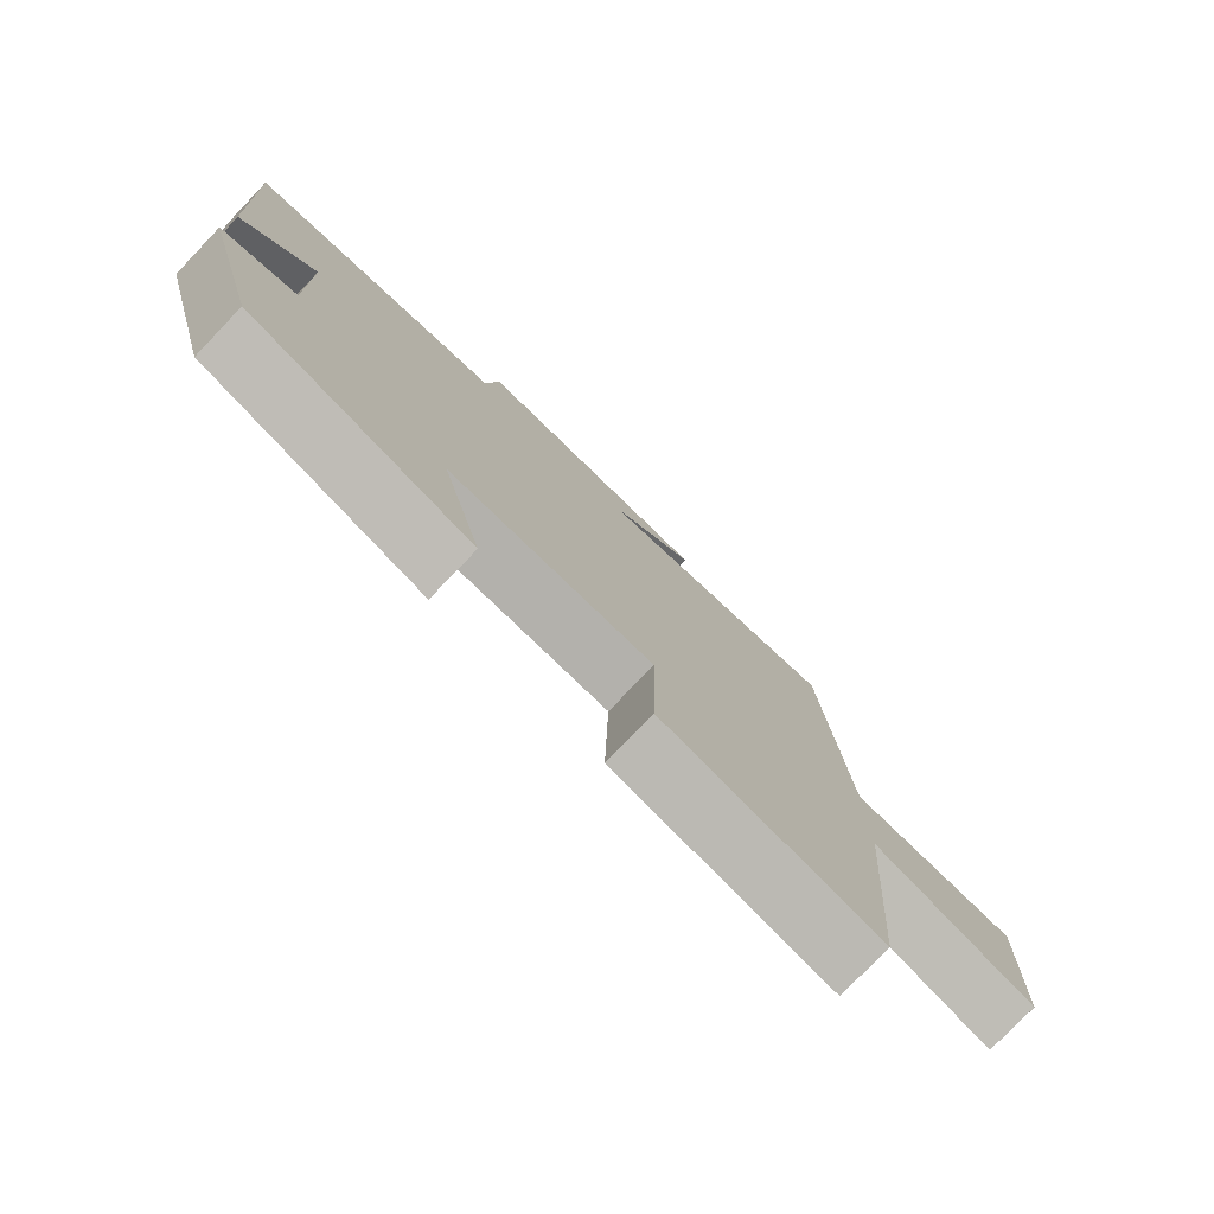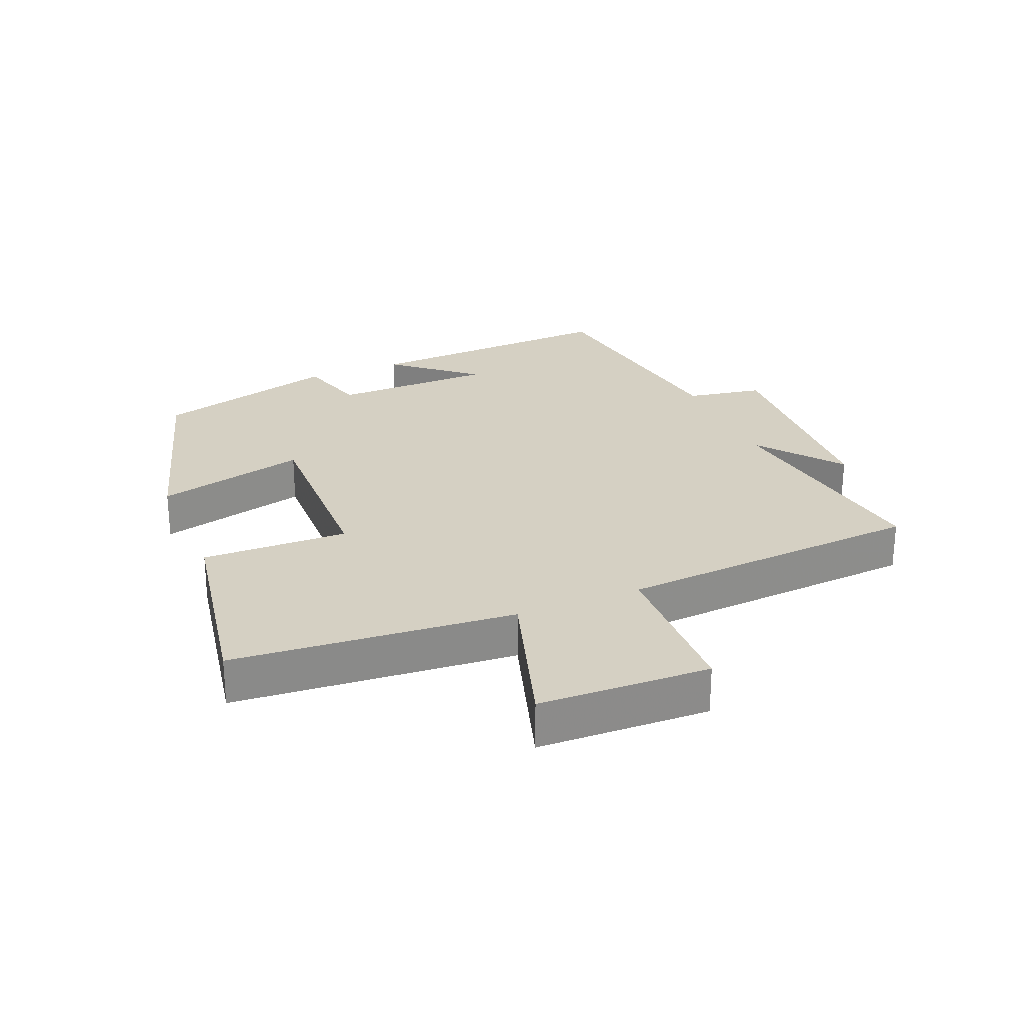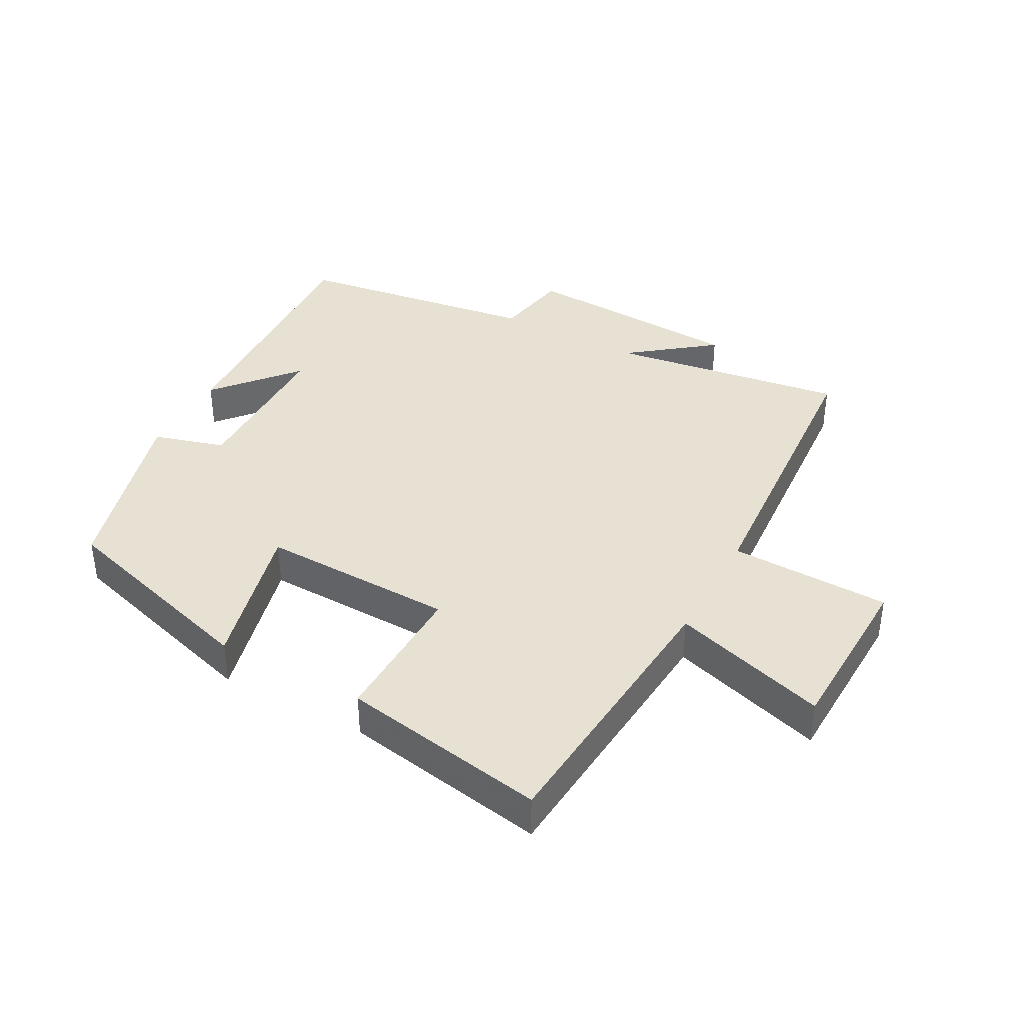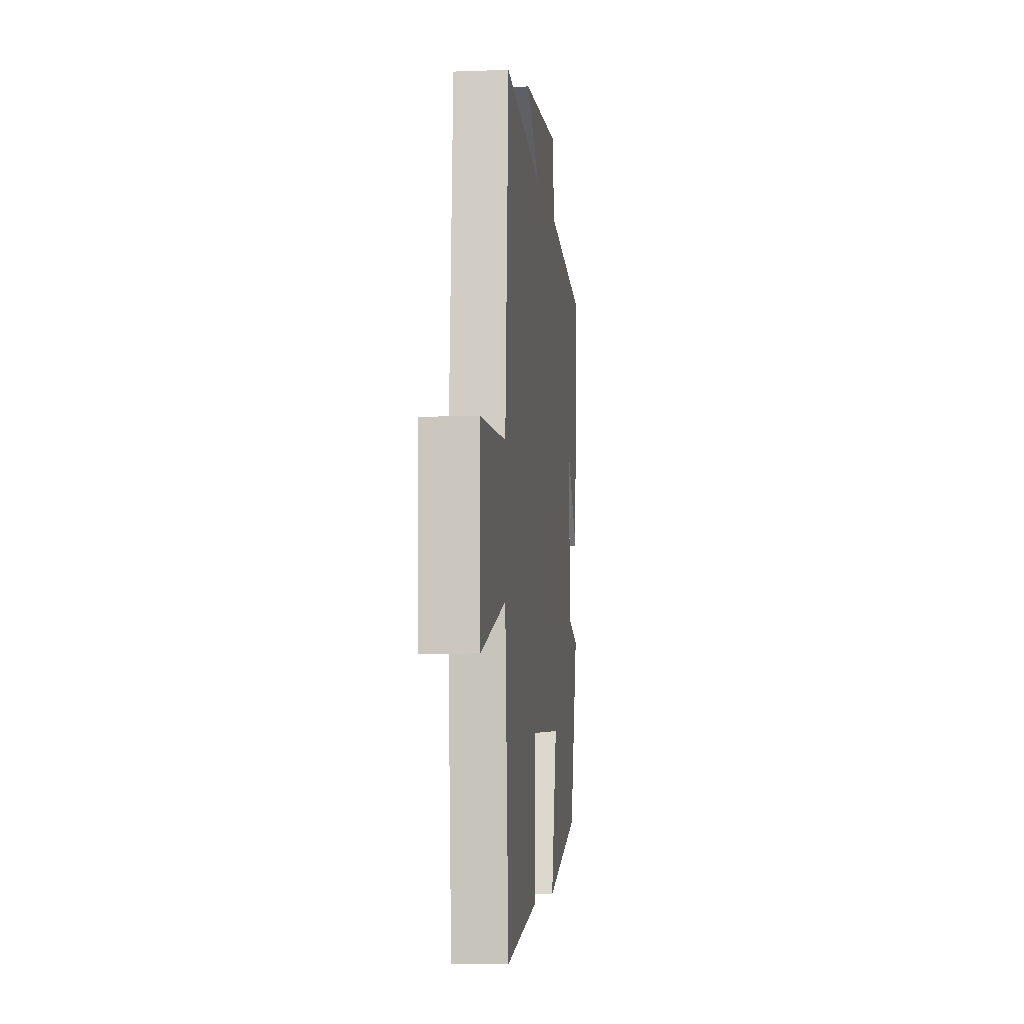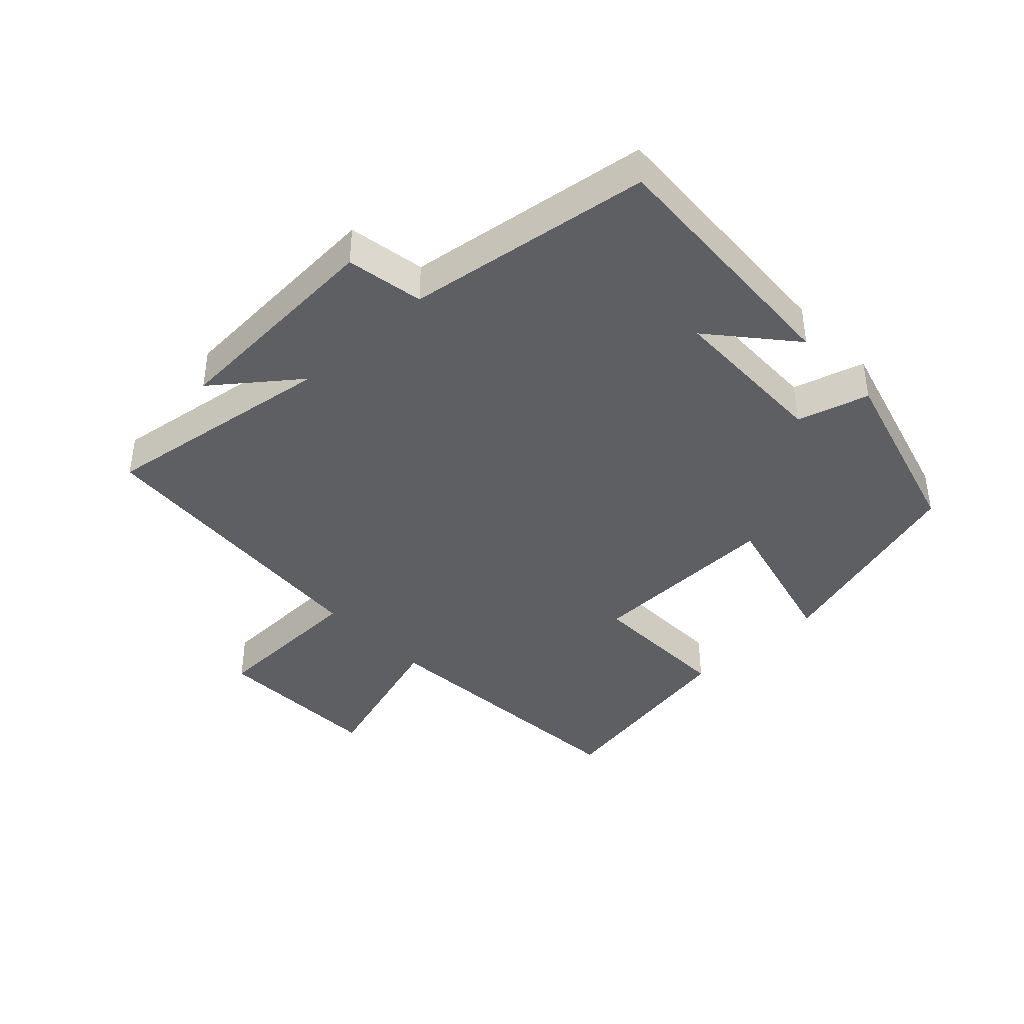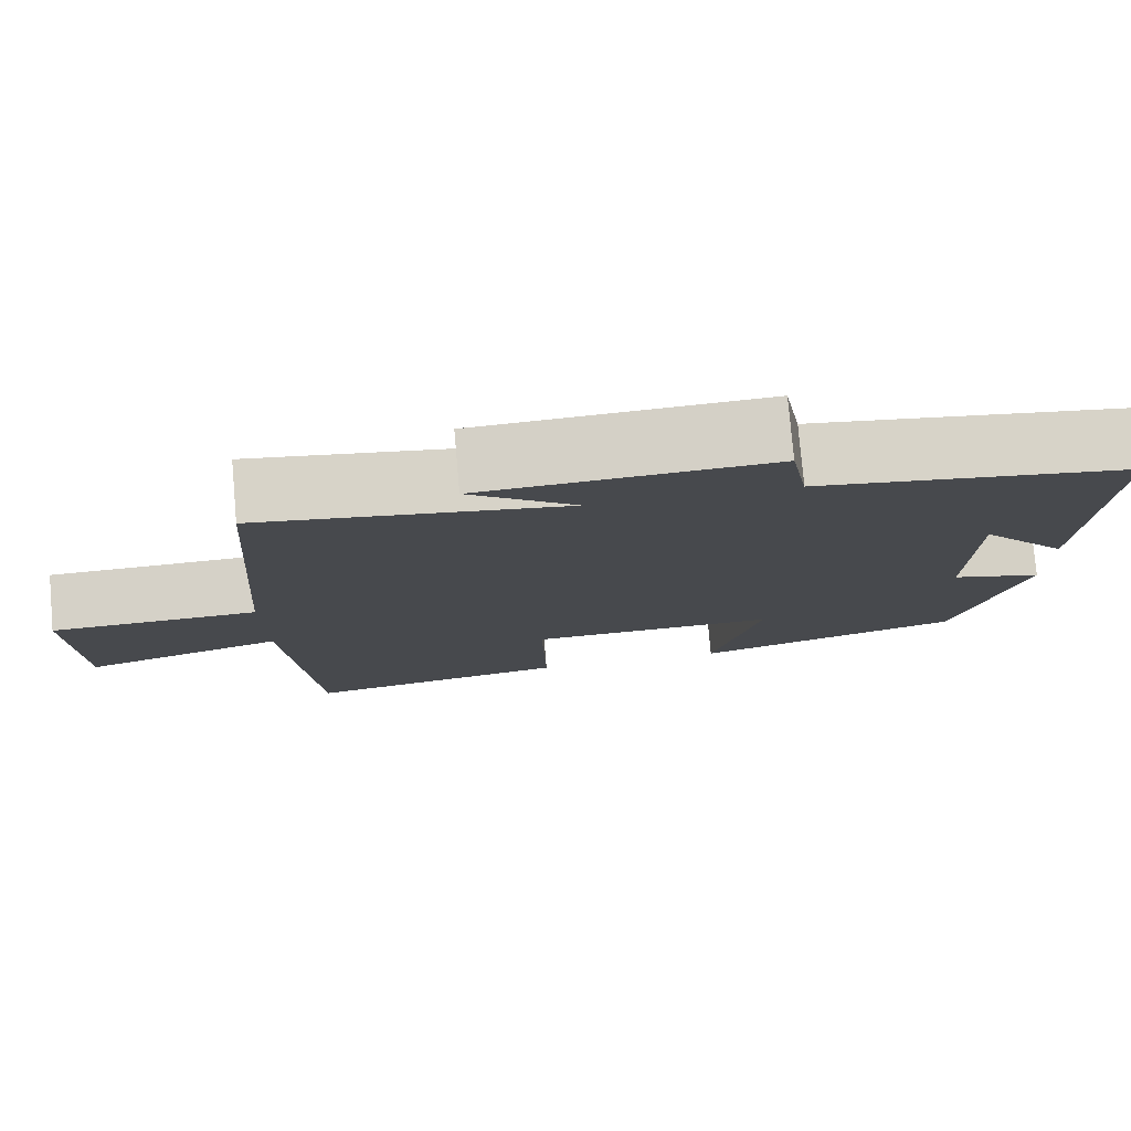
<metadata>
{"format":"obj","ext":"obj","renderer":"f3d","projection":"perspective","resolution":1024,"background":"white","views":[{"elev":-78.2,"azim":136.2,"up":"+Z"},{"elev":26.1,"azim":-112.6,"up":"+Y"},{"elev":38.7,"azim":-151.5,"up":"+Y"},{"elev":-6.2,"azim":-83.6,"up":"+Z"},{"elev":-40.8,"azim":43.3,"up":"+Y"},{"elev":78.0,"azim":-5.0,"up":"+Z"}]}
</metadata>
<code>
v -0.465 0.07 -0.557
v -0.5 0.07 -0.12
v -0.742 0.07 -0.195
v -0.75 0.07 0.071
v -0.5 0.07 0.078
v -0.466 0.07 0.553
v -0.099 0.07 0.5
v -0.228 0.07 0.6
v 0.12 0.07 0.62
v 0.141 0.07 0.5
v 0.521 0.07 0.446
v 0.5 0.07 0.042
v 0.393 0.07 0.168
v 0.389 0.07 -0.084
v 0.5 0.07 -0.116
v 0.419 0.07 -0.403
v 0.093 0.07 -0.5
v 0.152 0.07 -0.265
v -0.15 0.07 -0.273
v -0.145 0.07 -0.5
v -0.465 0 -0.557
v -0.5 0 -0.12
v -0.742 0 -0.195
v -0.75 0 0.071
v -0.5 0 0.078
v -0.466 0 0.553
v -0.099 0 0.5
v -0.228 0 0.6
v 0.12 0 0.62
v 0.141 0 0.5
v 0.521 0 0.446
v 0.5 0 0.042
v 0.393 0 0.168
v 0.389 0 -0.084
v 0.5 0 -0.116
v 0.419 0 -0.403
v 0.093 0 -0.5
v 0.152 0 -0.265
v -0.15 0 -0.273
v -0.145 0 -0.5
f 19 20 1 2
f 18 19 2
f 16 17 18
f 15 16 18
f 14 15 18
f 13 14 18 2
f 10 11 12 13
f 10 13 2 3
f 7 8 9 10
f 7 10 3
f 5 6 7
f 5 7 3
f 3 4 5
f 22 21 40 39
f 22 39 38
f 38 37 36
f 38 36 35
f 38 35 34
f 22 38 34 33
f 33 32 31 30
f 23 22 33 30
f 30 29 28 27
f 23 30 27
f 27 26 25
f 23 27 25
f 25 24 23
f 1 21 22 2
f 2 22 23 3
f 3 23 24 4
f 4 24 25 5
f 5 25 26 6
f 6 26 27 7
f 7 27 28 8
f 8 28 29 9
f 9 29 30 10
f 10 30 31 11
f 11 31 32 12
f 12 32 33 13
f 13 33 34 14
f 14 34 35 15
f 15 35 36 16
f 16 36 37 17
f 17 37 38 18
f 18 38 39 19
f 19 39 40 20
f 20 40 21 1

</code>
